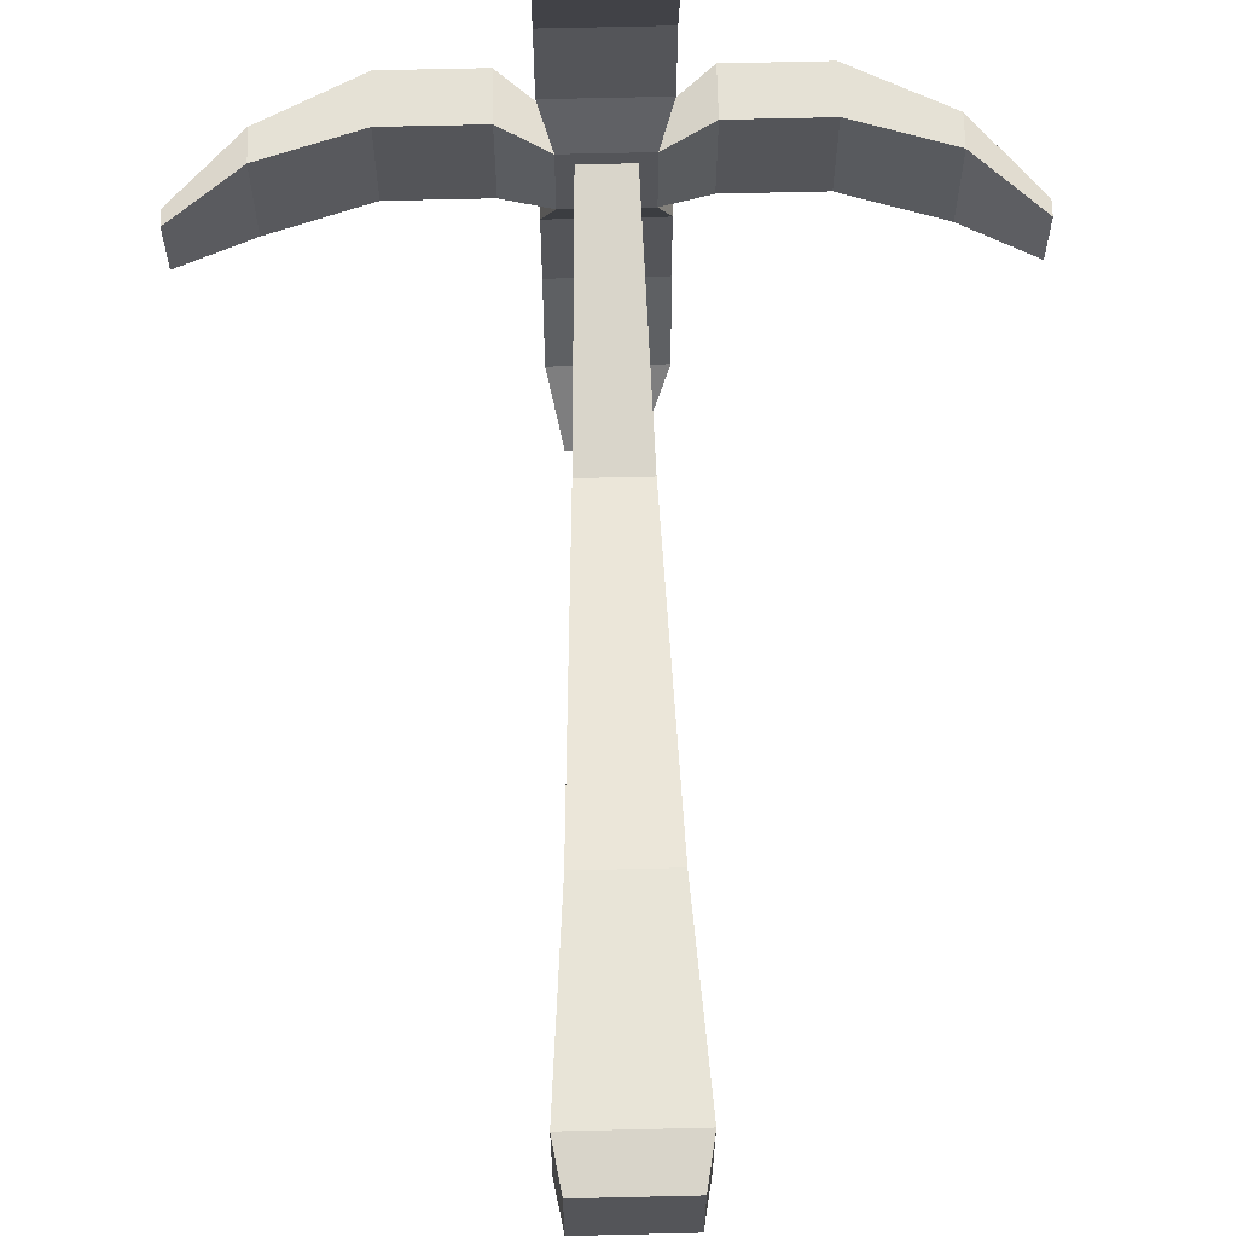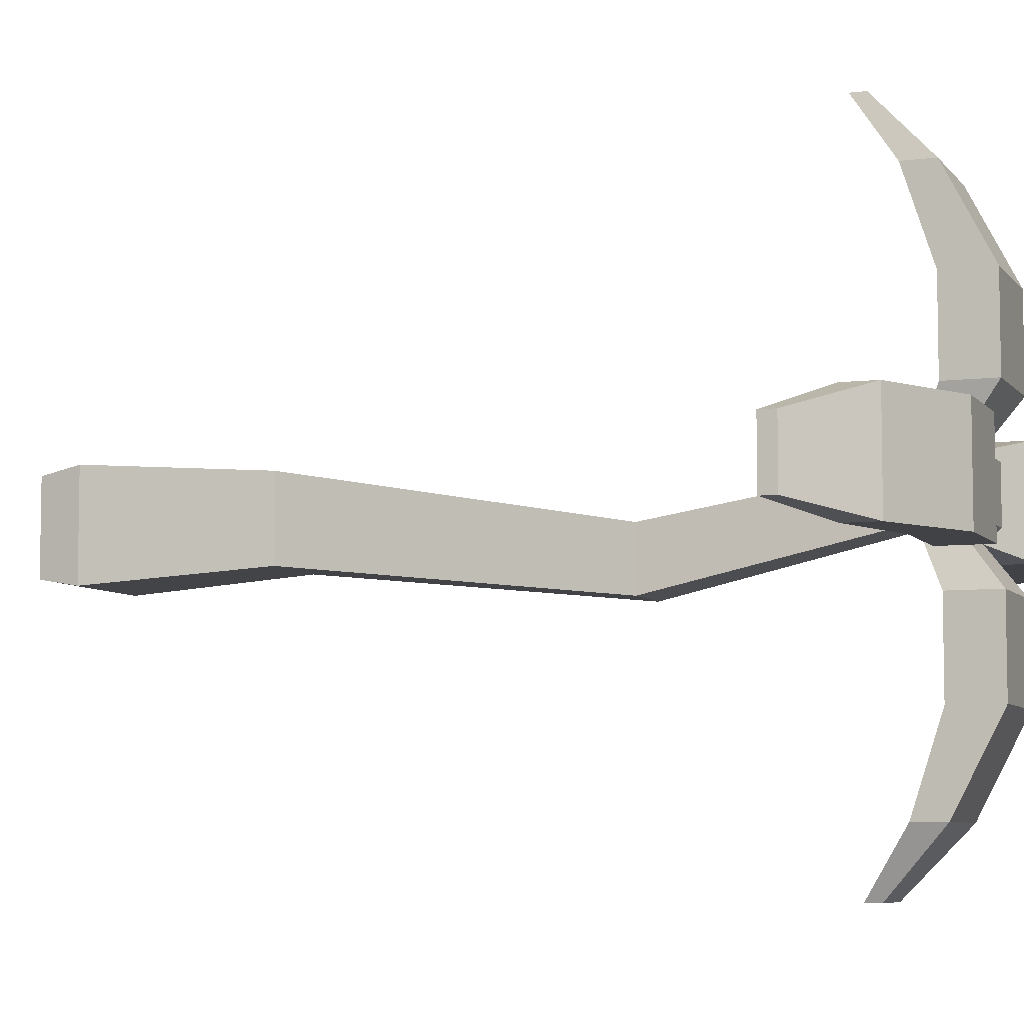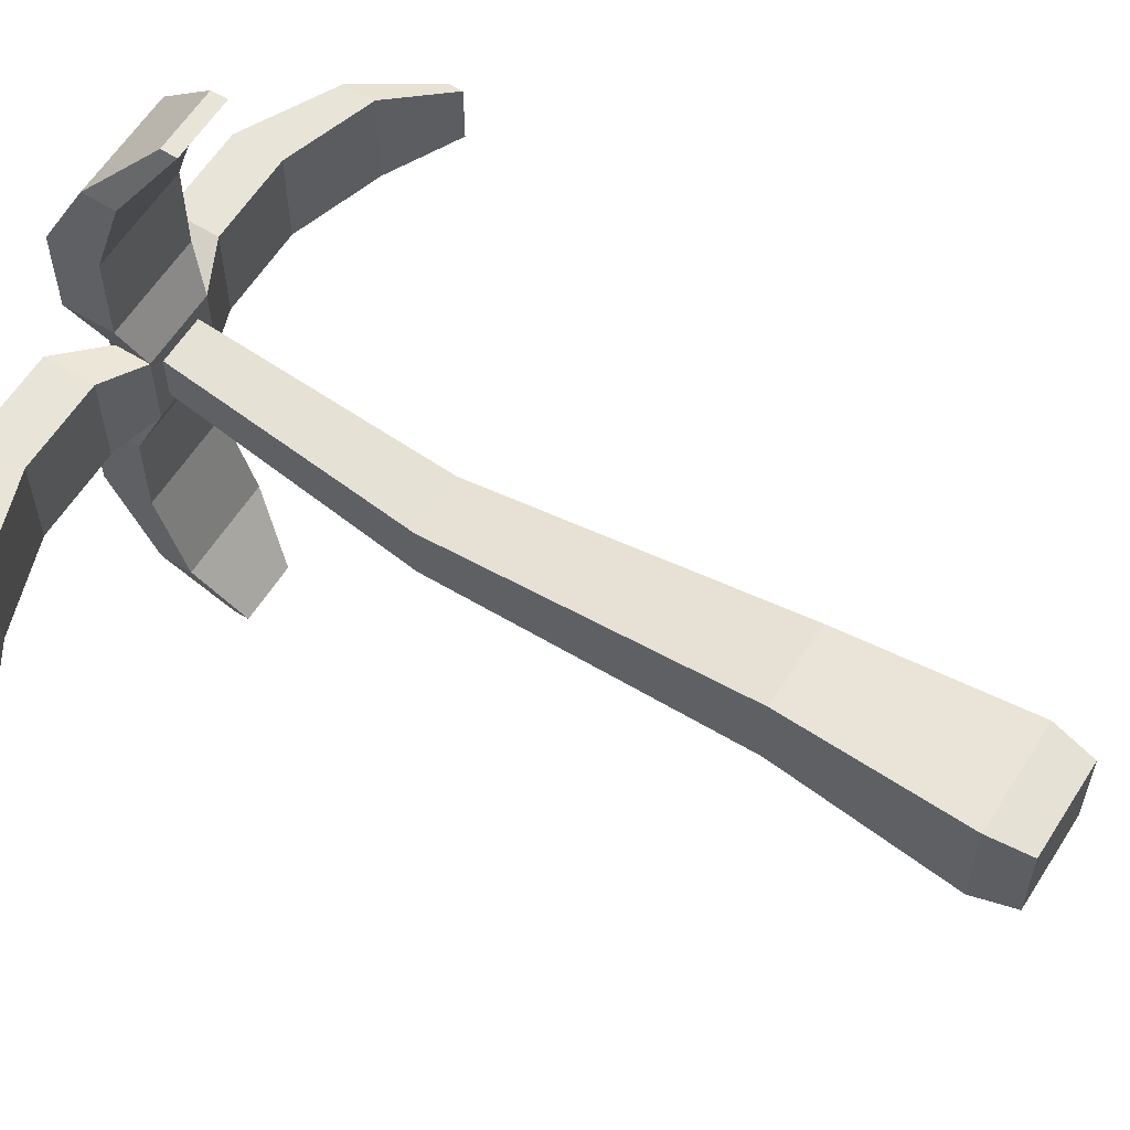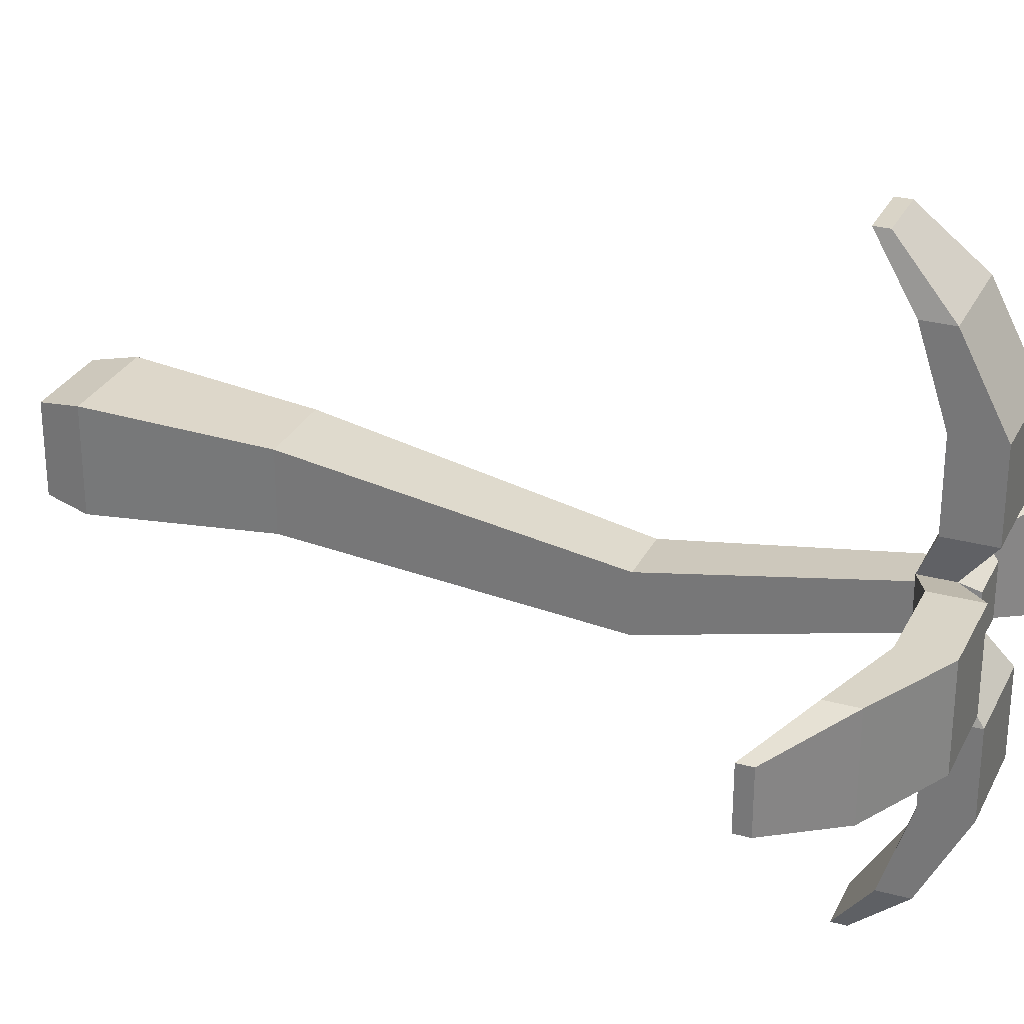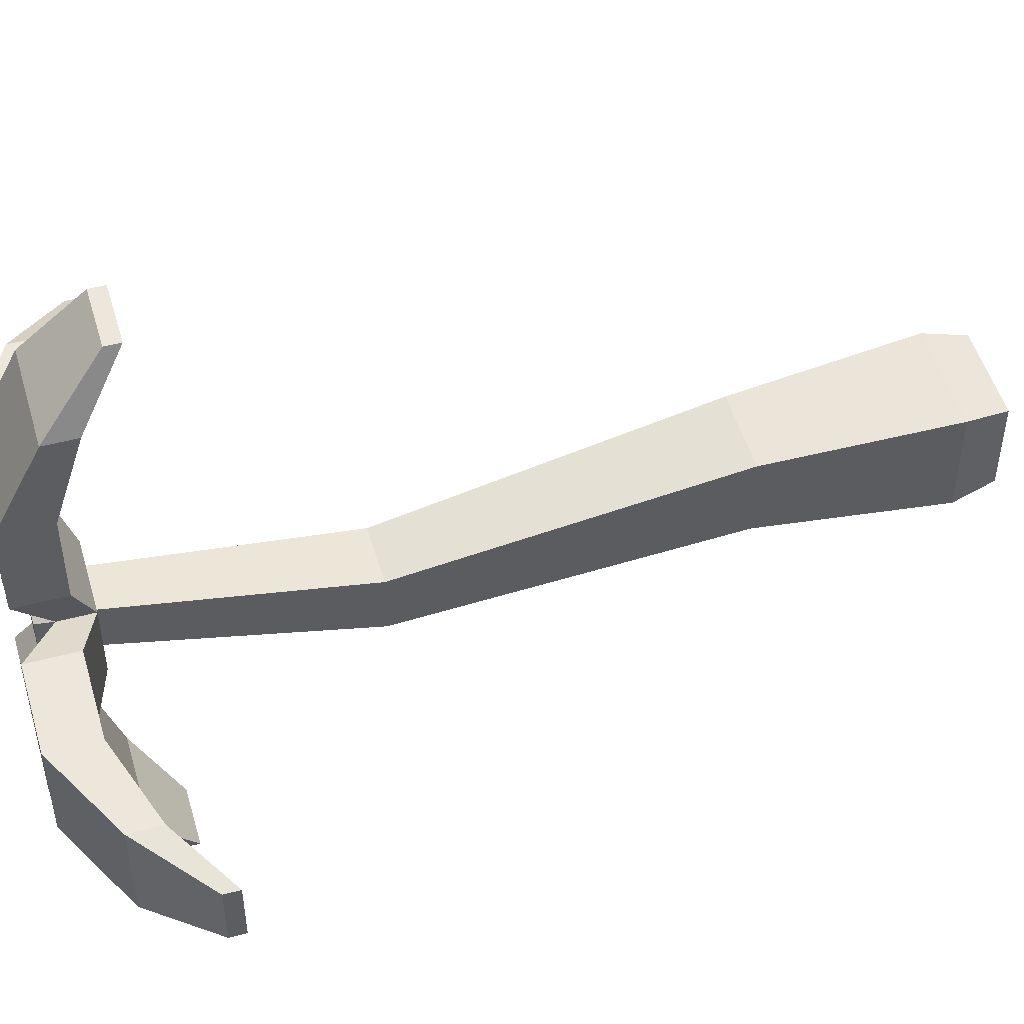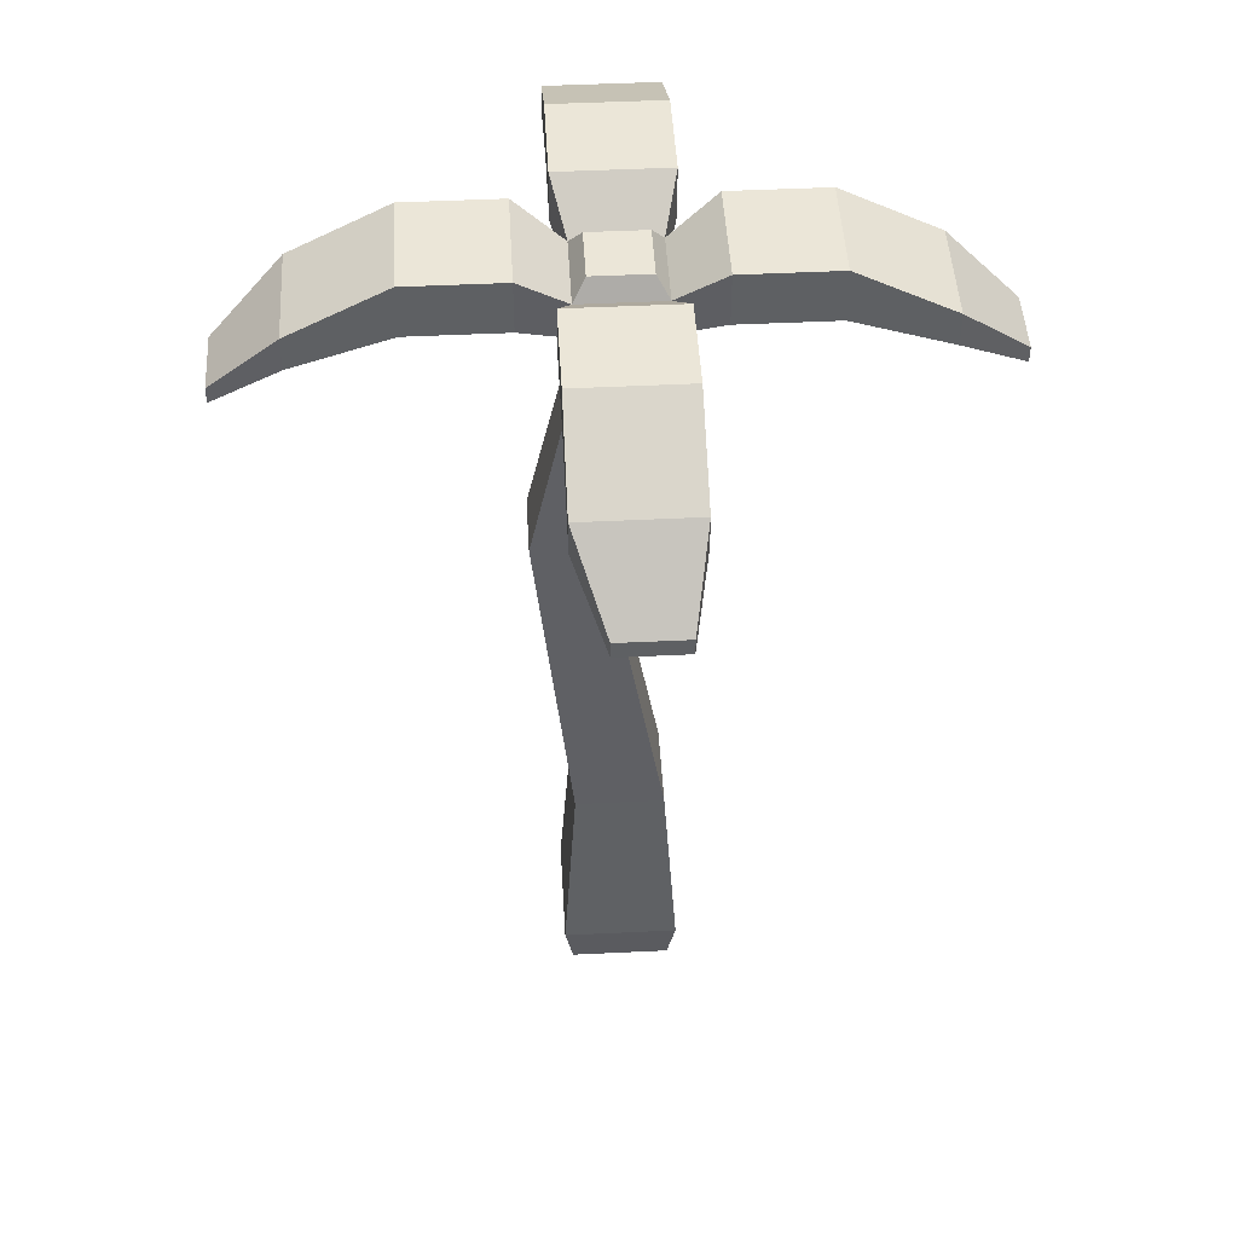
<metadata>
{"format":"obj","ext":"obj","renderer":"f3d","projection":"perspective","resolution":1024,"background":"white","views":[{"elev":65.1,"azim":-1.4,"up":"+Z"},{"elev":-6.7,"azim":110.4,"up":"+Z"},{"elev":60.3,"azim":-57.8,"up":"+Z"},{"elev":28.8,"azim":112.2,"up":"+Z"},{"elev":50.3,"azim":-106.2,"up":"+Z"},{"elev":46.6,"azim":-93.2,"up":"+Y"}]}
</metadata>
<code>
o Mesh1_Group2_Group1_Model.001
v -1.391 1.098 1.784
v -1.852 0.2054 1.844
v -1.331 0.2054 1.844
v -1.792 1.098 1.784
v -1.443 2.67 1.511
v -1.74 2.67 1.511
v -1.476 3.839 1.707
v -1.707 3.839 1.707
v -1.707 3.839 1.476
v -1.476 3.839 1.476
v -1.443 2.67 1.214
v -1.391 1.098 1.383
v -1.331 0.2054 1.323
v -1.367 0 1.359
v -1.367 0 1.808
v -1.816 0 1.808
v -1.816 0 1.359
v -1.852 0.2054 1.323
v -1.792 1.098 1.383
v -1.74 2.67 1.214
f 1 2 3
f 2 1 4
f 5 4 1
f 4 5 6
f 7 6 5
f 6 7 8
f 7 9 8
f 9 7 10
f 5 10 7
f 10 5 11
f 5 12 11
f 12 5 1
f 3 12 1
f 12 3 13
f 3 14 13
f 14 3 15
f 3 16 15
f 16 3 2
f 2 17 16
f 17 2 18
f 2 19 18
f 19 2 4
f 6 19 4
f 19 6 20
f 6 9 20
f 9 6 8
f 9 11 20
f 11 9 10
f 12 20 11
f 20 12 19
f 13 19 12
f 19 13 18
f 14 18 13
f 18 14 17
f 14 16 17
f 16 14 15
o Mesh2_Group3_Group1_Model.001
v -1.461 4.092 1.461
v -1.404 4.006 1.779
v -1.404 4.006 1.404
v -1.461 4.092 1.722
v -1.722 4.092 1.461
v -1.722 4.092 1.722
v -1.779 4.006 1.779
v -1.779 4.006 1.404
v -1.996 4.172 1.342
v -1.996 4.172 1.841
v -2.432 4.172 1.841
v -2.432 4.172 1.342
v -1.996 3.931 1.342
v -2.432 3.931 1.342
v -2.432 3.931 1.841
v -1.996 3.931 1.841
v -1.779 3.839 1.404
v -1.779 3.839 1.779
v -1.707 3.839 1.476
v -1.476 3.839 1.476
v -1.404 3.839 1.404
v -1.476 3.839 1.707
v -1.404 3.839 1.779
v -1.841 3.931 1.996
v -1.342 3.931 1.996
v -1.342 4.172 1.996
v -1.187 3.931 1.841
v -1.187 4.172 1.841
v -0.7509 4.172 1.841
v -0.7509 3.931 1.841
v -0.7509 3.931 1.342
v -1.187 3.931 1.342
v -1.187 4.172 1.342
v -0.7509 4.172 1.342
v -0.3095 3.943 1.342
v -0.3095 3.943 1.841
v -0.3095 3.788 1.841
v -0.3095 3.788 1.342
v 0 3.65 1.412
v 0 3.576 1.412
v 0 3.65 1.711
v 0 3.576 1.711
v -1.342 3.931 1.187
v -1.342 4.172 1.187
v -1.342 3.931 0.7509
v -1.342 4.172 0.7509
v -1.342 3.788 0.3095
v -1.342 3.943 0.3095
v -1.472 3.576 -1e-06
v -1.472 3.65 -1e-06
v -1.771 3.65 -1e-06
v -1.771 3.576 -1e-06
v -1.841 3.788 0.3095
v -1.841 3.931 0.7509
v -1.841 3.931 1.187
v -1.841 4.172 1.187
v -1.841 4.172 0.7509
v -1.841 3.943 0.3095
v -1.841 4.172 1.996
v -2.874 3.943 1.841
v -2.874 3.788 1.841
v -3.183 3.65 1.771
v -3.183 3.576 1.771
v -3.183 3.65 1.472
v -3.183 3.576 1.472
v -2.874 3.788 1.342
v -2.874 3.943 1.342
v -1.841 3.931 2.432
v -1.841 4.172 2.432
v -1.841 3.788 2.874
v -1.841 3.943 2.874
v -1.711 3.576 3.183
v -1.711 3.65 3.183
v -1.412 3.65 3.183
v -1.412 3.576 3.183
v -1.342 3.788 2.874
v -1.342 3.931 2.432
v -1.342 4.172 2.432
v -1.342 3.943 2.874
v -1.707 3.839 1.707
f 21 22 23
f 22 21 24
f 25 24 21
f 24 25 26
f 25 27 26
f 27 25 28
f 25 23 28
f 23 25 21
f 28 22 23
f 22 28 27
f 29 27 28
f 27 29 30
f 29 31 30
f 31 29 32
f 33 32 29
f 32 33 34
f 33 35 34
f 35 33 36
f 37 36 33
f 36 37 38
f 37 39 38
f 37 40 39
f 41 40 37
f 40 41 42
f 43 42 41
f 42 43 38
f 43 44 38
f 44 43 45
f 43 46 45
f 46 43 22
f 47 22 43
f 22 47 48
f 47 49 48
f 49 47 50
f 47 51 50
f 51 47 52
f 43 52 47
f 52 43 41
f 23 52 41
f 52 23 53
f 22 53 23
f 53 22 48
f 48 54 53
f 54 48 49
f 49 55 54
f 55 49 56
f 50 56 49
f 56 50 57
f 50 58 57
f 58 50 51
f 51 55 58
f 55 51 54
f 51 53 54
f 53 51 52
f 59 58 55
f 58 59 60
f 61 60 59
f 60 61 62
f 61 57 62
f 57 61 56
f 59 56 61
f 56 59 55
f 57 60 62
f 60 57 58
f 63 23 41
f 23 63 64
f 65 64 63
f 64 65 66
f 67 66 65
f 66 67 68
f 69 68 67
f 68 69 70
f 69 71 70
f 71 69 72
f 69 73 72
f 73 69 67
f 67 74 73
f 74 67 65
f 65 75 74
f 75 65 63
f 41 75 63
f 75 41 37
f 37 76 75
f 76 37 28
f 33 28 37
f 28 33 29
f 23 76 28
f 76 23 64
f 66 76 64
f 76 66 77
f 68 77 66
f 77 68 78
f 70 78 68
f 78 70 71
f 71 73 78
f 73 71 72
f 74 78 73
f 78 74 77
f 75 77 74
f 77 75 76
f 22 79 46
f 79 22 27
f 24 27 22
f 27 24 26
f 27 44 79
f 44 27 38
f 27 36 38
f 36 27 30
f 30 35 36
f 35 30 31
f 80 35 31
f 35 80 81
f 82 81 80
f 81 82 83
f 84 83 82
f 83 84 85
f 84 86 85
f 86 84 87
f 82 87 84
f 87 82 80
f 80 32 87
f 32 80 31
f 34 87 32
f 87 34 86
f 34 81 86
f 81 34 35
f 83 86 81
f 86 83 85
f 88 79 44
f 79 88 89
f 90 89 88
f 89 90 91
f 92 91 90
f 91 92 93
f 92 94 93
f 94 92 95
f 90 95 92
f 95 90 96
f 90 97 96
f 97 90 88
f 88 45 97
f 45 88 44
f 45 98 97
f 98 45 46
f 46 89 98
f 89 46 79
f 91 98 89
f 98 91 99
f 91 94 99
f 94 91 93
f 94 96 99
f 96 94 95
f 97 99 96
f 99 97 98
f 42 38 100
f 100 38 39
f 40 100 39
f 100 40 42

</code>
